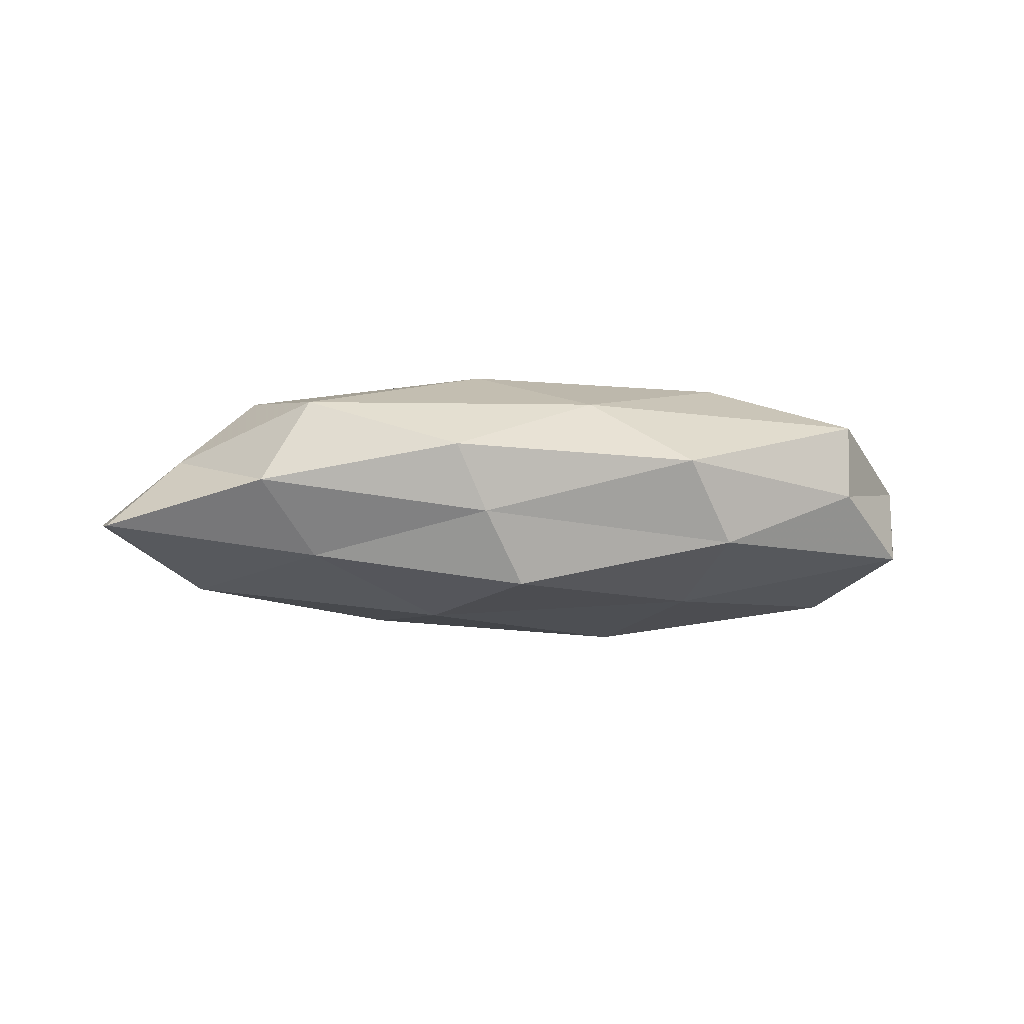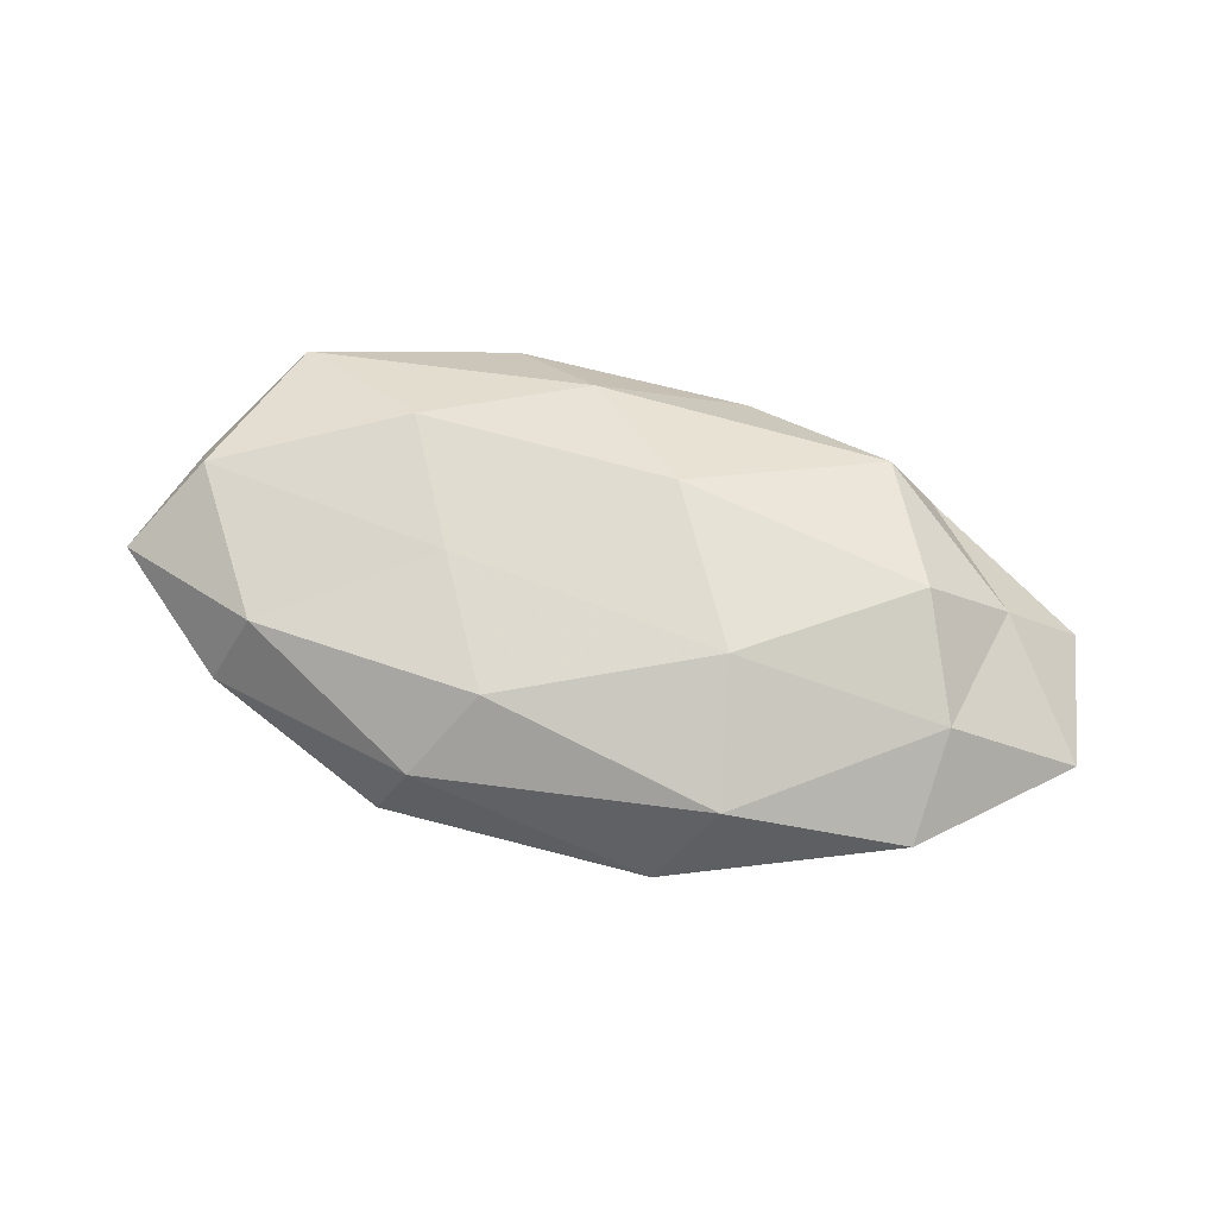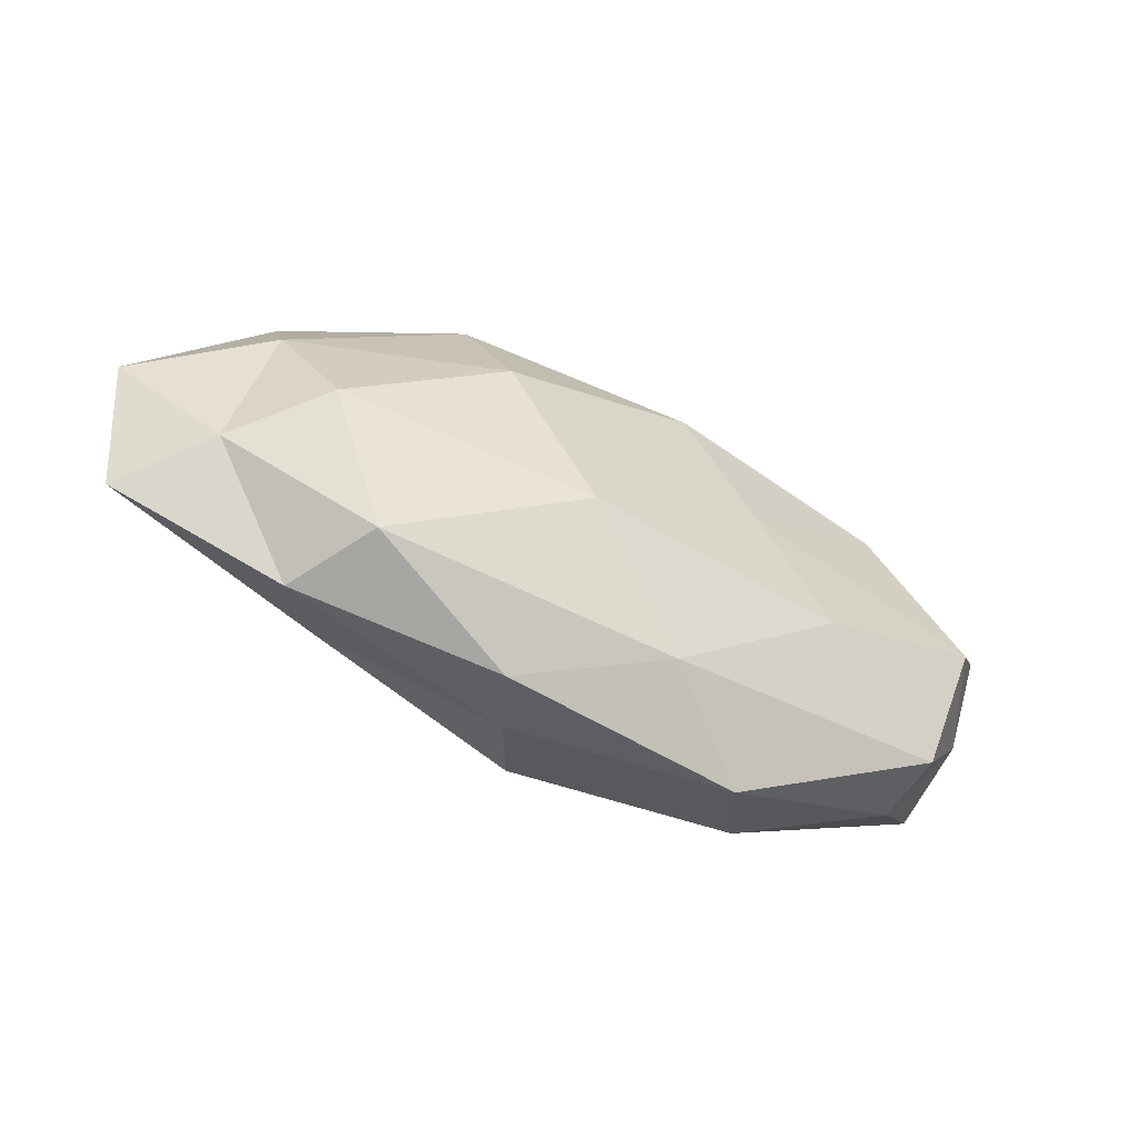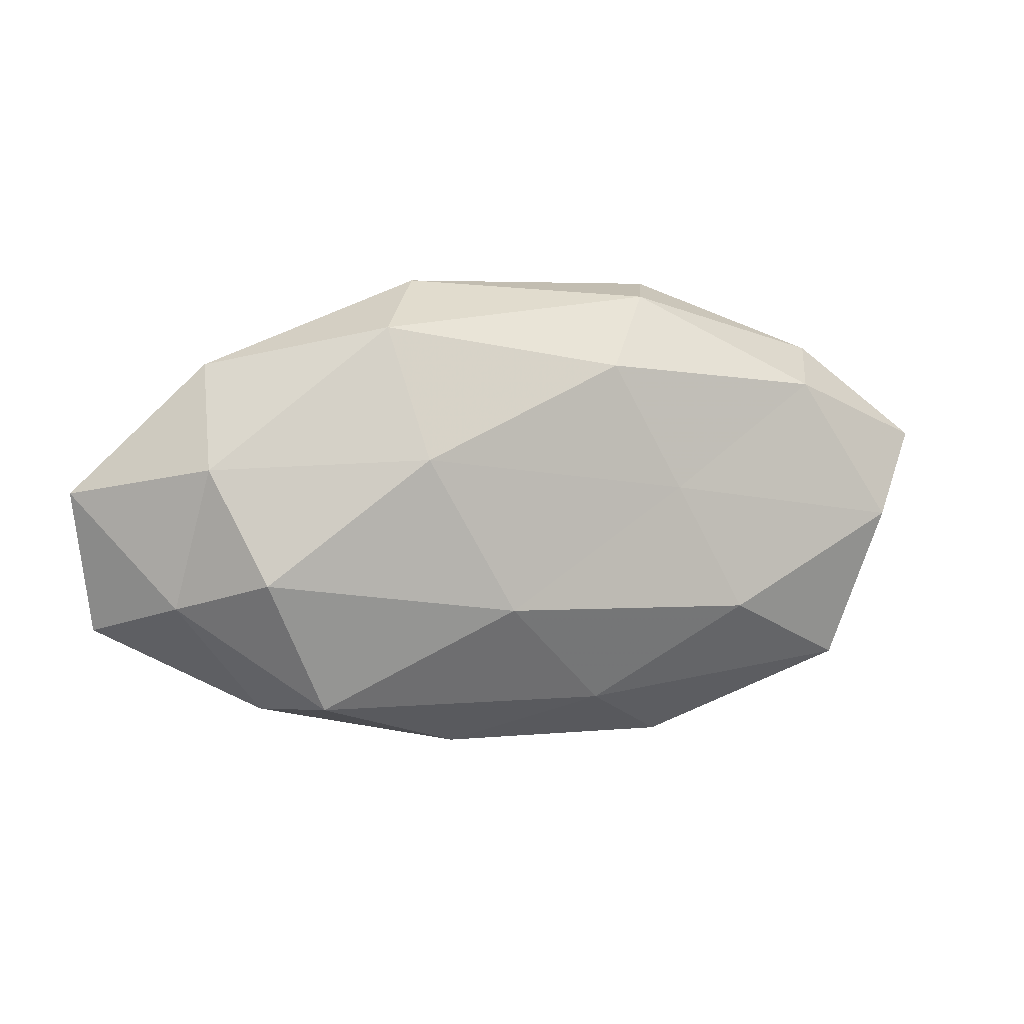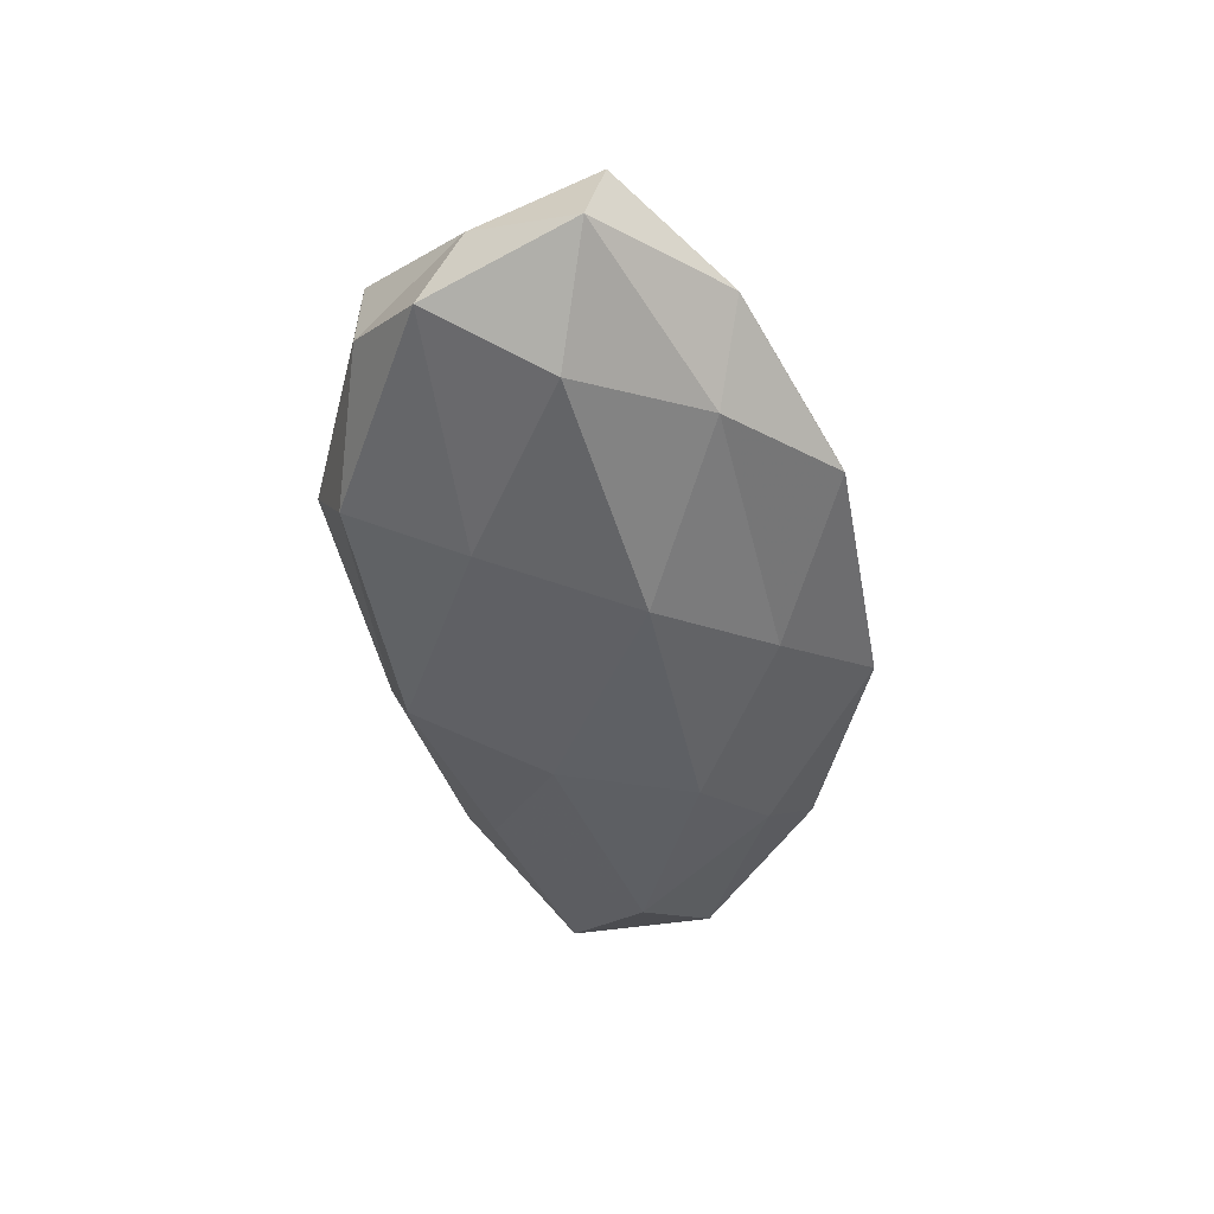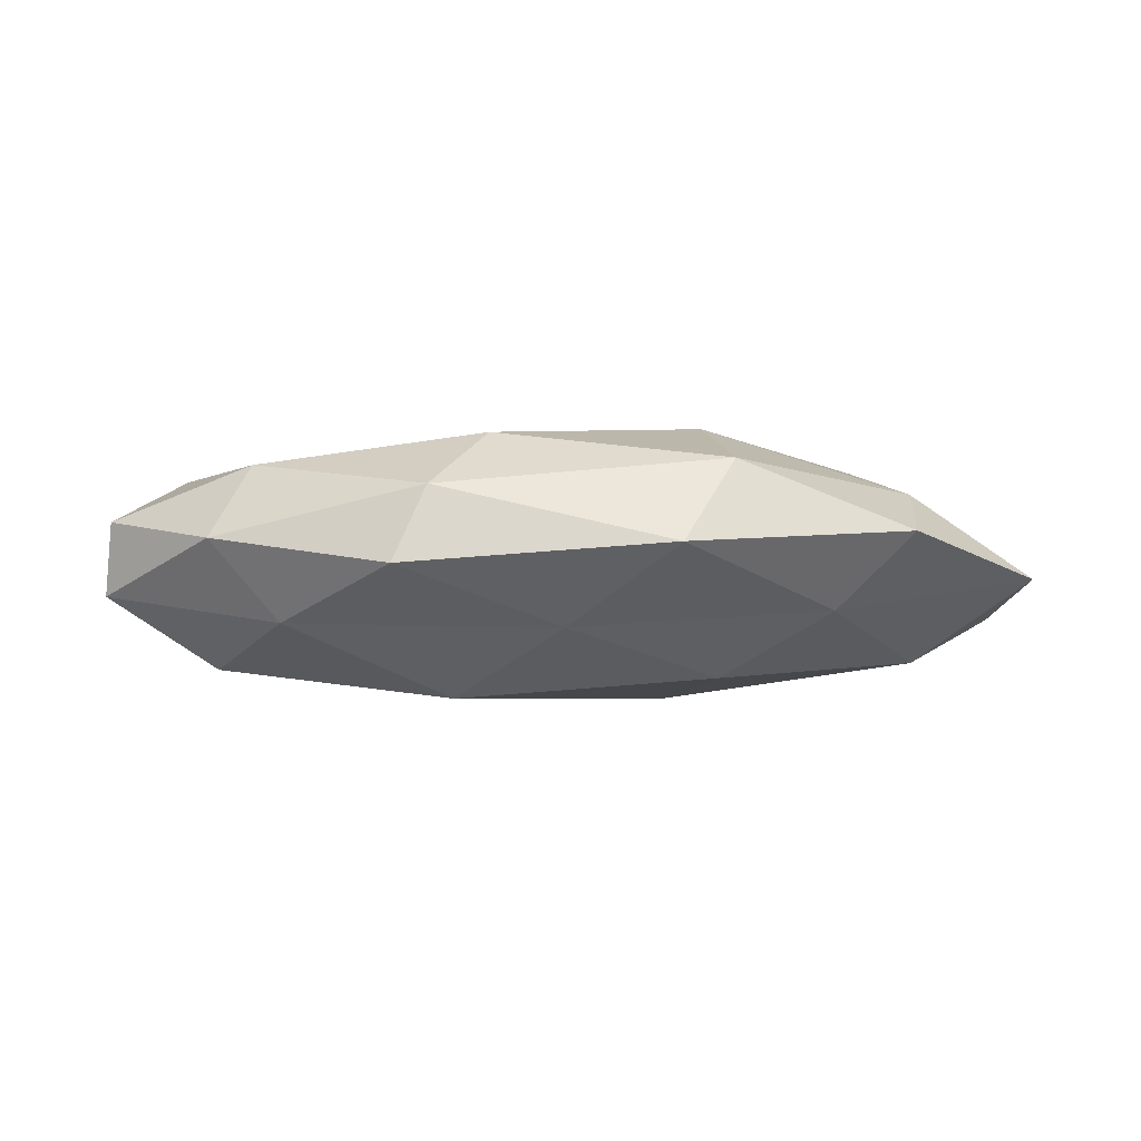
<metadata>
{"format":"obj","ext":"obj","renderer":"f3d","projection":"perspective","resolution":1024,"background":"white","views":[{"elev":-8.2,"azim":-6.2,"up":"+Z"},{"elev":63.0,"azim":-165.4,"up":"+Z"},{"elev":-51.4,"azim":-28.4,"up":"+Y"},{"elev":9.5,"azim":-19.4,"up":"+Y"},{"elev":-47.1,"azim":98.8,"up":"+Z"},{"elev":-9.9,"azim":-179.4,"up":"+Z"}]}
</metadata>
<code>
v 0.05062 0.008655 0.00398
v -0.001984 0.01934 -0.009921
v -0.003602 -0.0217 -0.01223
v -0.007703 -0.008387 0.01563
v -0.02043 0.02444 0.007829
v -0.01177 -0.02678 0.003772
v 0.01829 -0.01026 -0.01301
v -0.01925 0.008416 -0.01418
v 0.01632 0.02825 -0.004328
v 0.02126 -0.0238 -0.007162
v 0.01095 0.006913 -0.01631
v -0.03615 -0.004199 0.01241
v -0.0415 0.008637 0.007039
v 0.006411 0.01955 0.01192
v -0.05365 -0.01156 -0.004546
v 0.01261 0.02716 0.004473
v 0.03318 0.01615 0.009011
v 0.03877 0.002416 -0.0124
v -0.0452 -0.007907 0.004033
v 0.05134 0.006636 -0.004397
v 0.0222 -0.01019 0.01413
v -0.03187 0.01522 -0.007495
v -0.05603 0.005341 -0.002324
v 0.03794 -0.0185 0.008122
v 0.004906 -0.0212 0.009889
v -0.04049 0.02012 0.0005848
v -0.01453 0.02927 -0.002263
v 0.01598 -0.02827 0.00198
v -0.02822 -0.01681 -0.008506
v 0.04571 -0.01068 -0.007334
v 0.04366 -0.0004475 0.01066
v -0.02915 -0.01993 0.009719
v 0.01435 0.004705 0.01307
v -0.01307 -0.007166 -0.0148
v -0.04262 -0.00133 -0.01121
v 0.02955 0.01661 -0.009002
v -0.03469 -0.02173 -9.241e-05
v 0.03765 -0.01901 -0.0005799
v -0.008175 -0.02508 -0.003936
v 0.0471 -0.005819 0.001773
v 0.03733 0.01983 1.127e-05
v -0.01755 0.009702 0.01459
f 7 10 3
f 2 11 8
f 14 16 5
f 17 16 14
f 7 11 18
f 19 12 13
f 8 22 2
f 19 13 23
f 15 19 23
f 4 25 21
f 24 21 25
f 26 13 5
f 23 13 26
f 23 26 22
f 2 27 9
f 16 27 5
f 16 9 27
f 22 27 2
f 5 27 26
f 22 26 27
f 28 25 6
f 24 25 28
f 30 10 7
f 18 30 7
f 20 30 18
f 1 17 31
f 31 21 24
f 12 32 4
f 19 32 12
f 32 25 4
f 32 6 25
f 17 14 33
f 21 33 4
f 17 33 31
f 31 33 21
f 3 34 7
f 34 11 7
f 34 8 11
f 29 34 3
f 35 22 8
f 15 23 35
f 23 22 35
f 15 35 29
f 35 8 34
f 35 34 29
f 9 36 2
f 36 11 2
f 36 18 11
f 20 18 36
f 15 37 19
f 15 29 37
f 37 6 32
f 37 32 19
f 28 10 38
f 38 24 28
f 30 38 10
f 39 3 10
f 6 39 28
f 39 10 28
f 29 3 39
f 37 39 6
f 29 39 37
f 1 40 20
f 40 30 20
f 1 31 40
f 31 24 40
f 40 24 38
f 40 38 30
f 41 9 16
f 1 41 17
f 41 16 17
f 1 20 41
f 41 36 9
f 20 36 41
f 4 42 12
f 13 42 5
f 13 12 42
f 5 42 14
f 33 42 4
f 33 14 42

</code>
